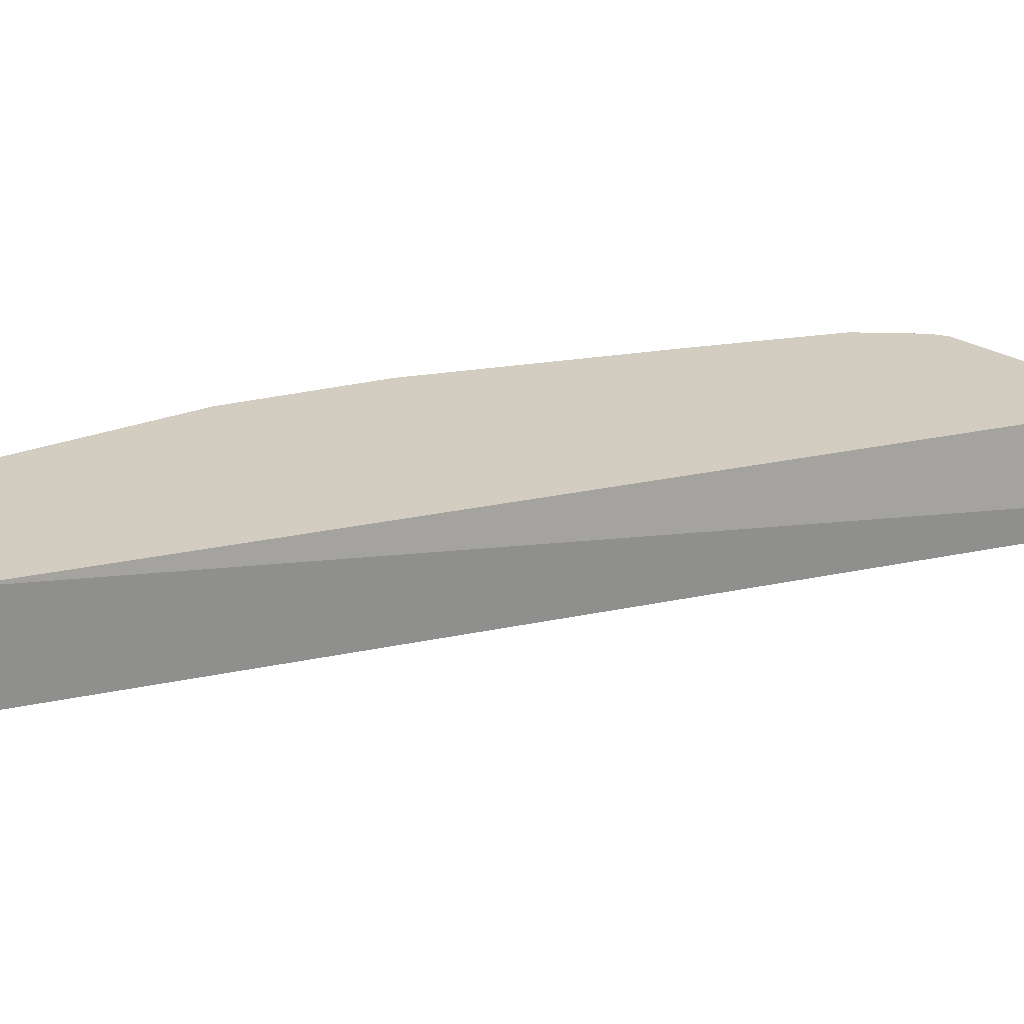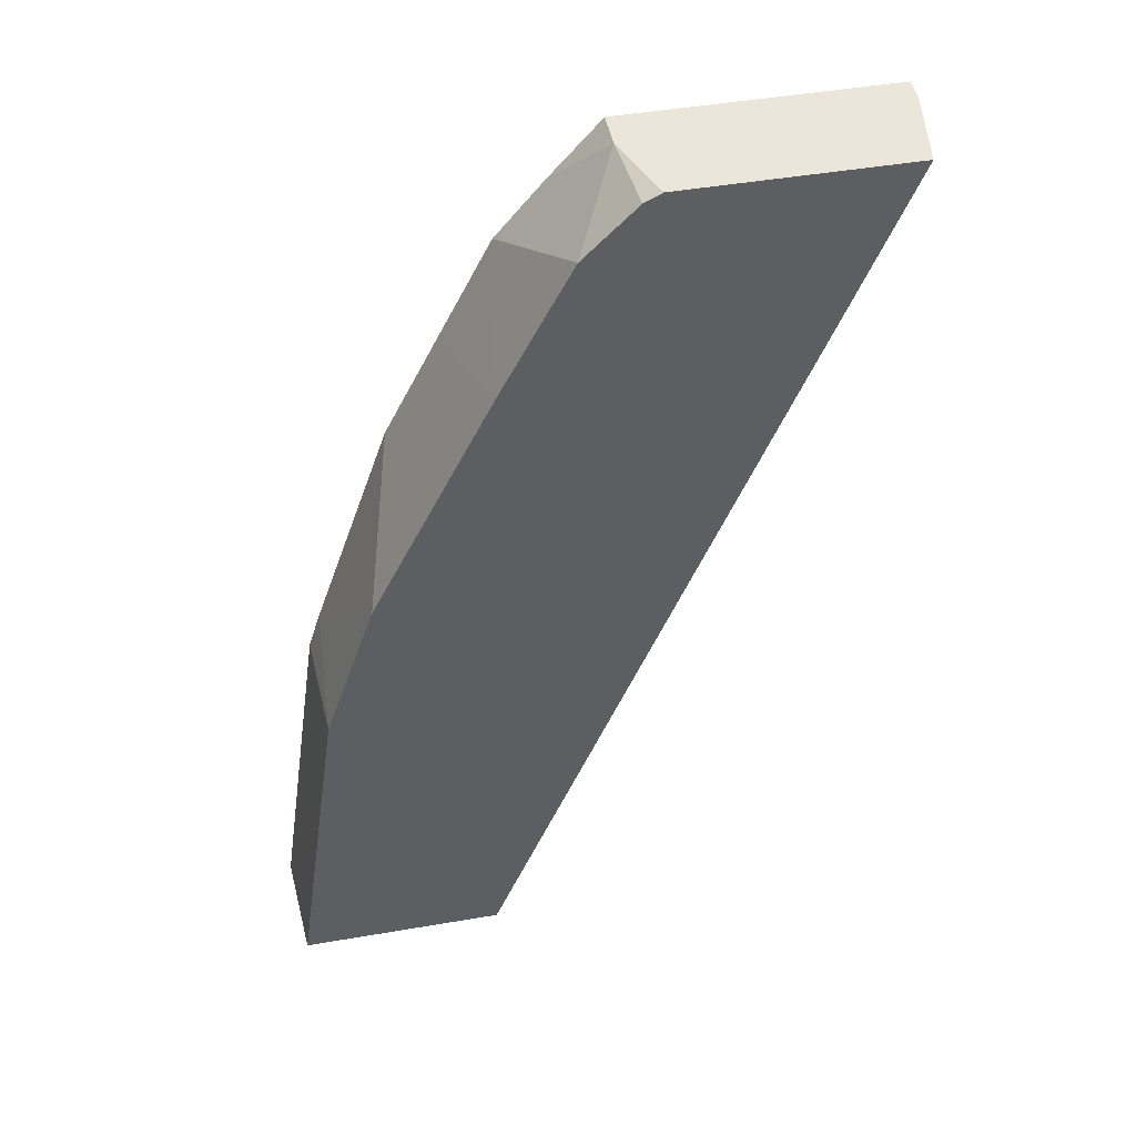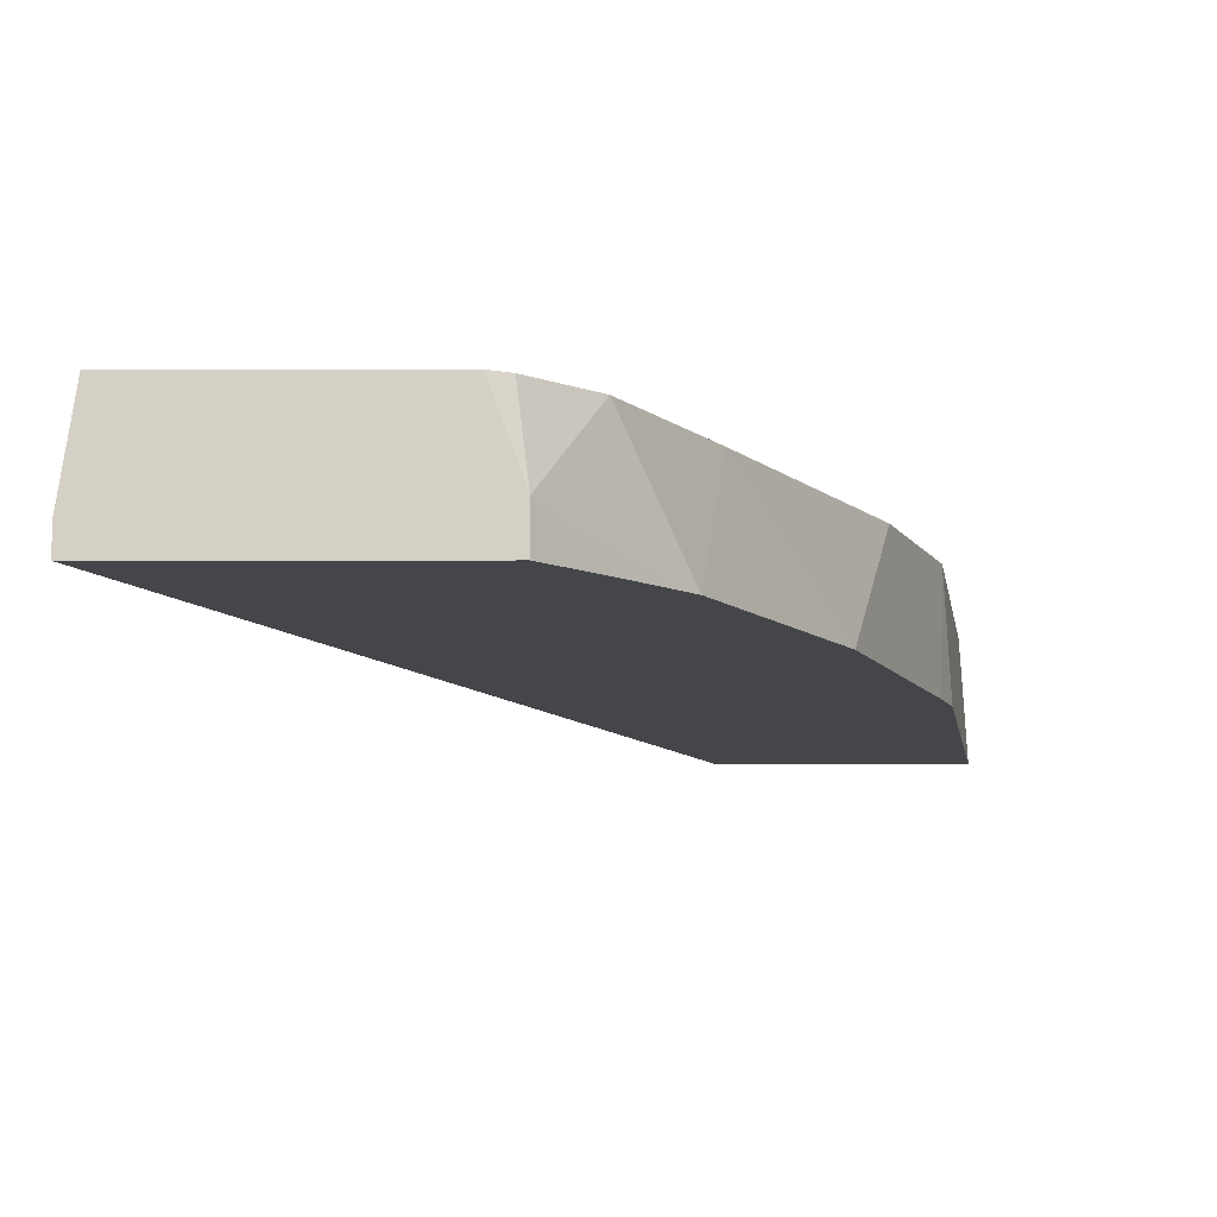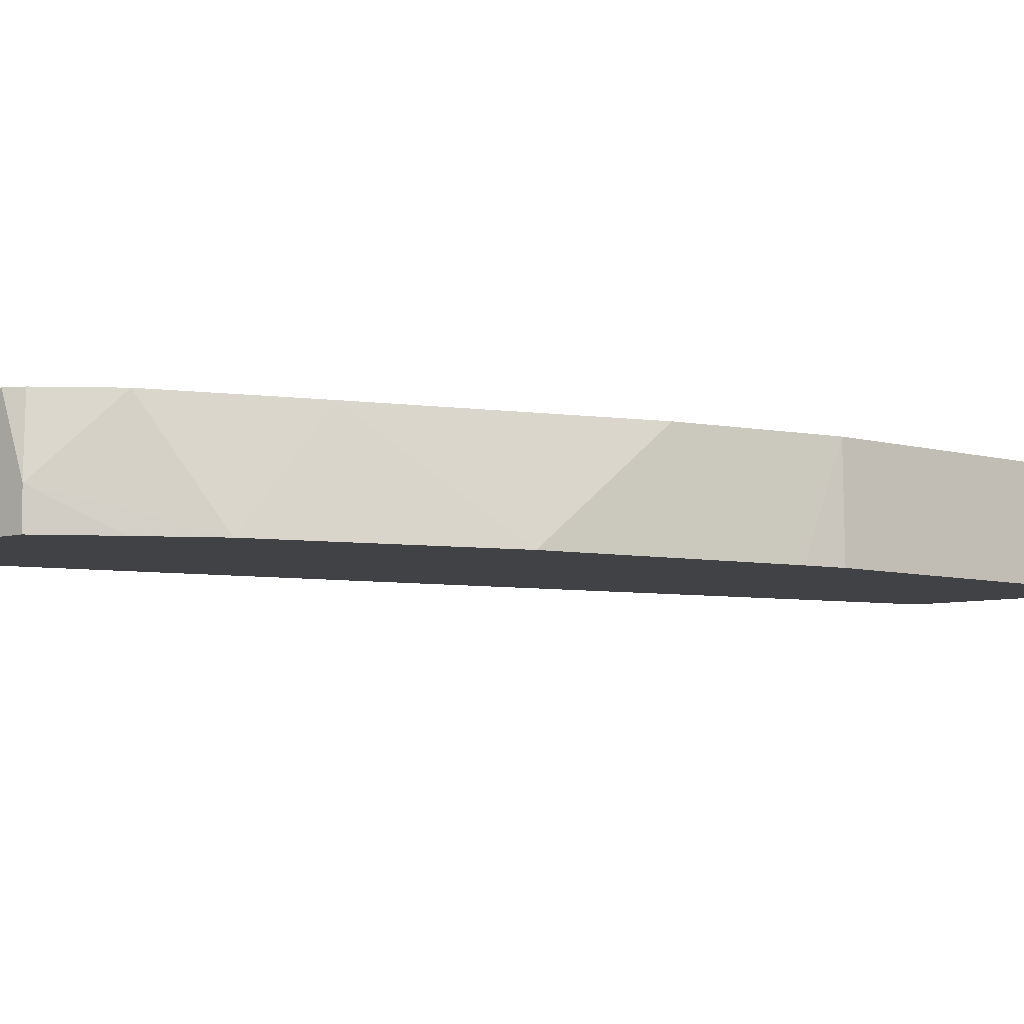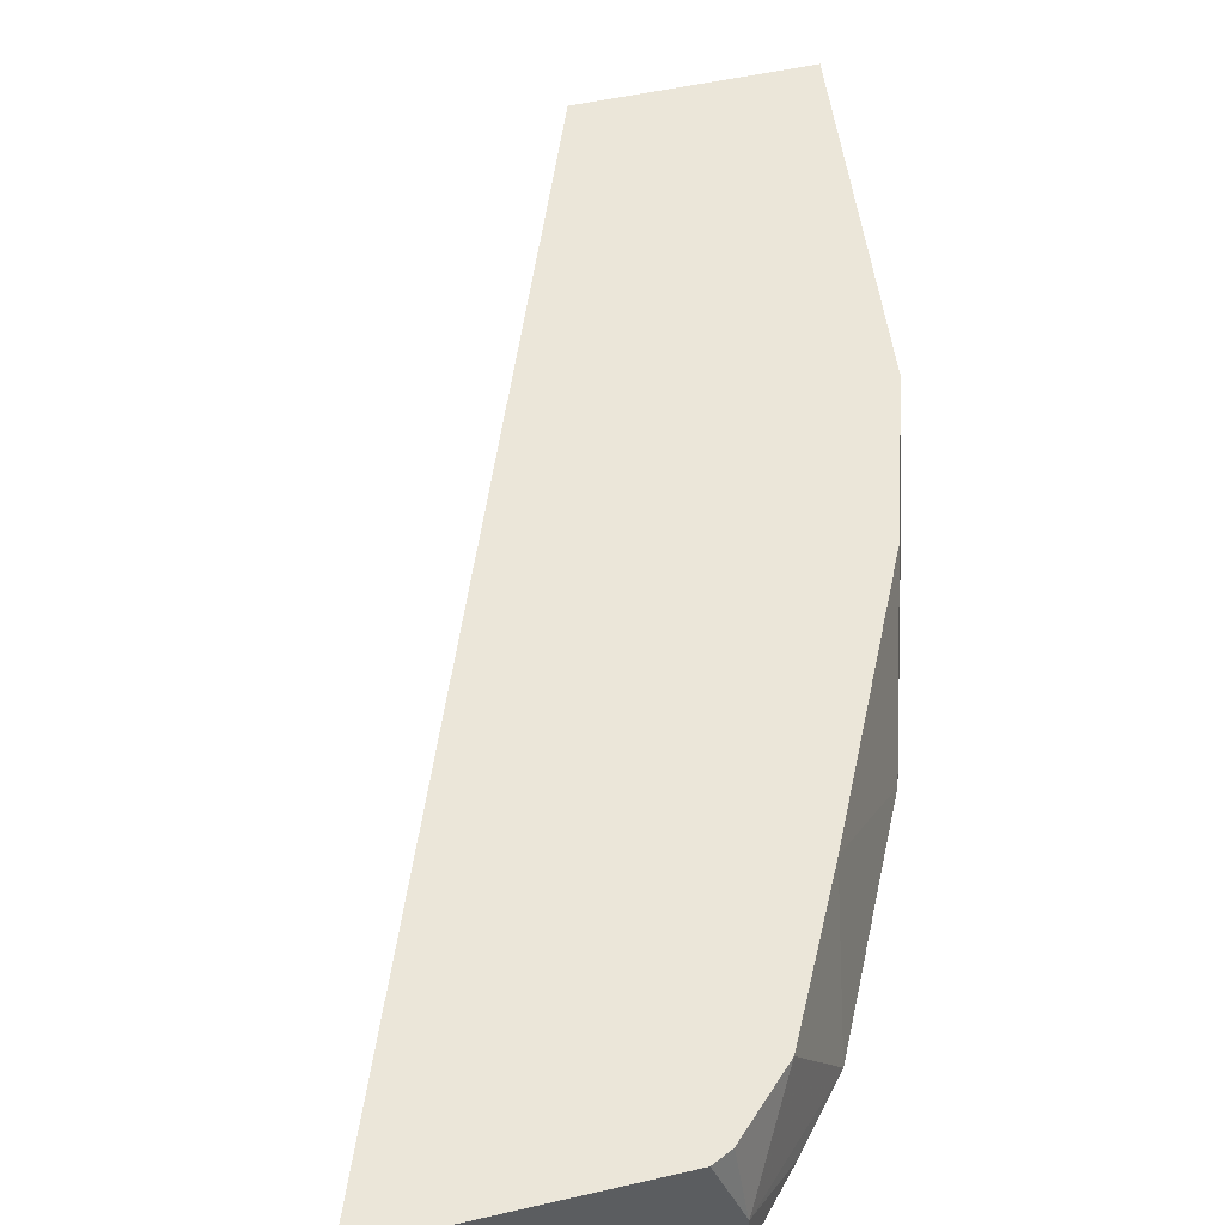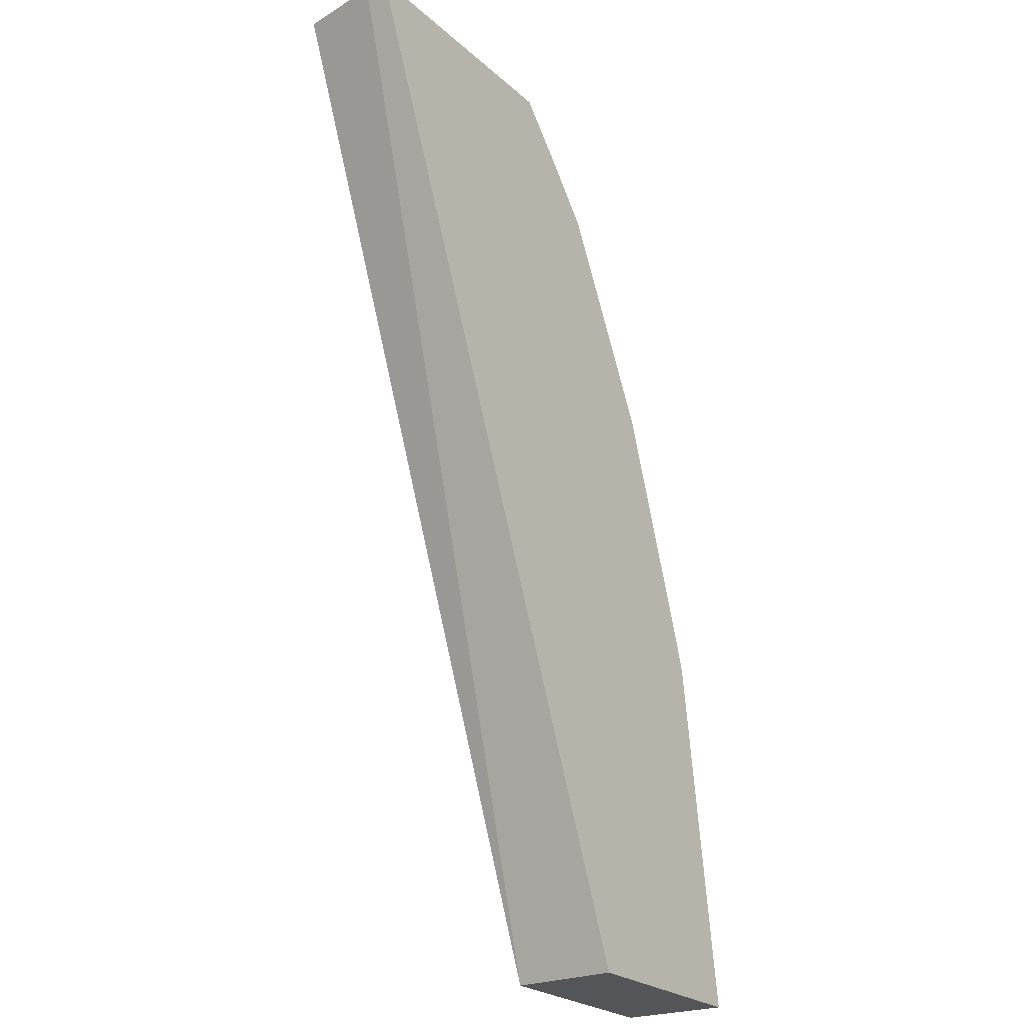
<metadata>
{"format":"obj","ext":"obj","renderer":"f3d","projection":"perspective","resolution":1024,"background":"white","views":[{"elev":24.4,"azim":-132.0,"up":"+Y"},{"elev":47.0,"azim":169.0,"up":"+Z"},{"elev":-9.5,"azim":0.2,"up":"+Y"},{"elev":-6.4,"azim":40.8,"up":"+Y"},{"elev":48.0,"azim":-14.7,"up":"+Y"},{"elev":-24.5,"azim":-54.5,"up":"+Z"}]}
</metadata>
<code>
v 0.5256 -0.4579 0.1952
v 0.4544 -0.4579 0.1952
v 0.5235 -0.4221 0.1952
v 0.5068 -0.4221 0.3146
v 0.5085 -0.4579 0.3163
v 0.4544 -0.4221 0.1952
v 0.3234 -0.4579 0.5155
v 0.4893 -0.4221 0.367
v 0.5045 -0.4579 0.3297
v 0.3234 -0.4501 0.5155
v 0.3277 -0.4221 0.5155
v 0.4107 -0.4579 0.5155
v 0.4488 -0.4221 0.4494
v 0.478 -0.4579 0.4081
v 0.4021 -0.4221 0.5155
v 0.4107 -0.4457 0.5155
v 0.4271 -0.4579 0.497
v 0.4253 -0.4221 0.4952
v 0.443 -0.4579 0.4779
v 0.4605 -0.4579 0.443
v 0.4107 -0.4454 0.5155
v 0.4078 -0.4221 0.5126
f 7 11 10
f 16 18 22
f 4 9 5
f 6 10 11
f 7 12 16
f 7 16 21
f 7 21 15
f 7 15 11
f 8 13 14
f 15 21 22
f 12 17 16
f 13 18 19
f 13 19 20
f 13 20 14
f 16 22 21
f 16 17 19
f 16 19 18
f 4 8 9
f 8 14 9
f 3 8 4
f 3 22 18
f 3 18 13
f 3 13 8
f 1 2 6
f 1 6 3
f 1 4 5
f 1 5 9
f 1 9 14
f 1 14 20
f 1 20 19
f 1 3 4
f 1 17 12
f 1 12 7
f 1 7 2
f 2 7 10
f 2 10 6
f 3 6 11
f 3 11 15
f 3 15 22
f 1 19 17

</code>
